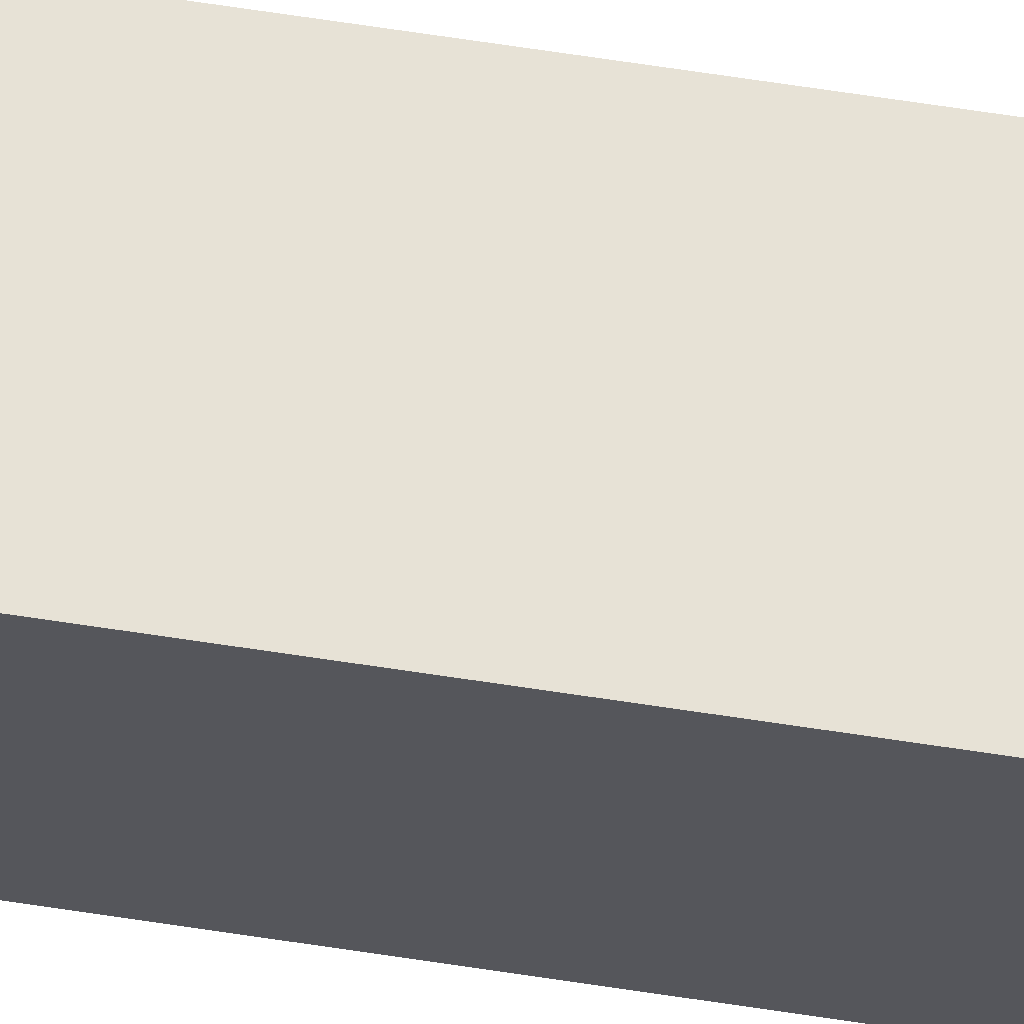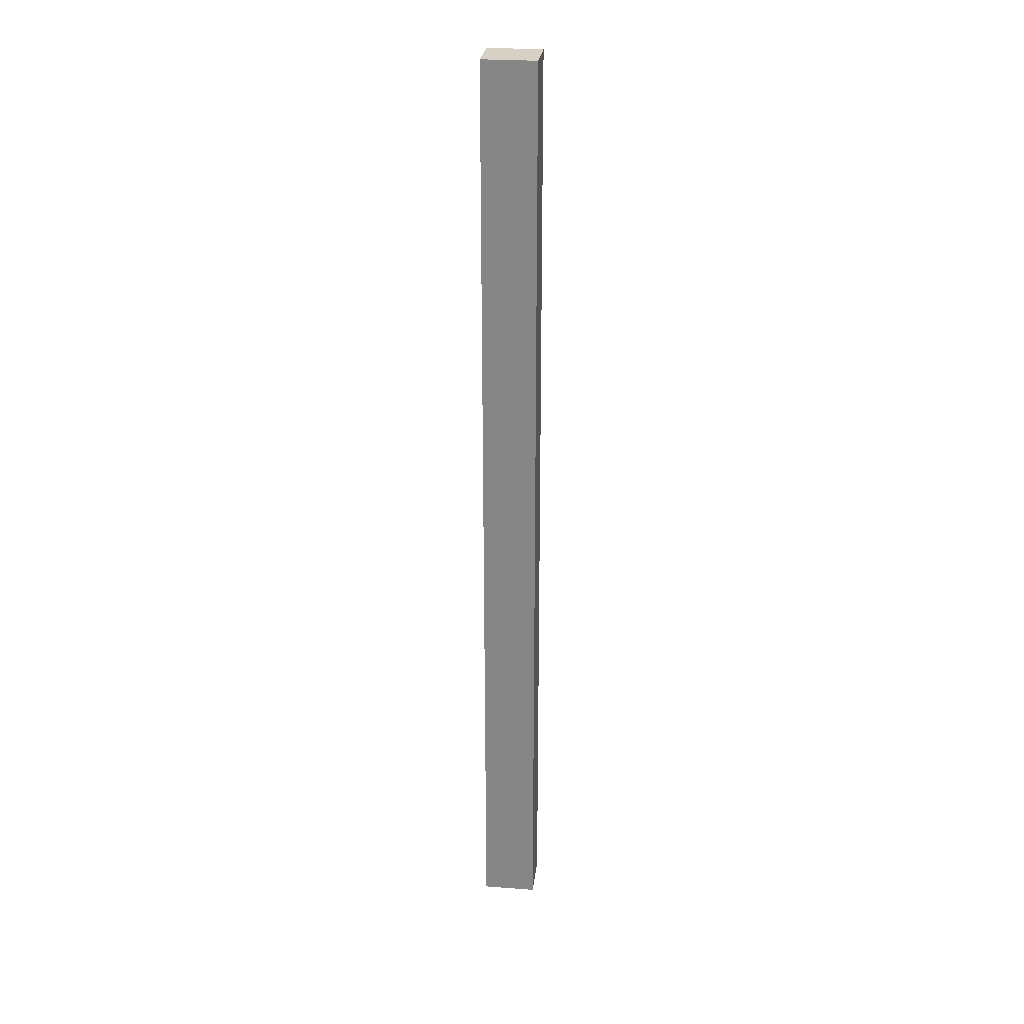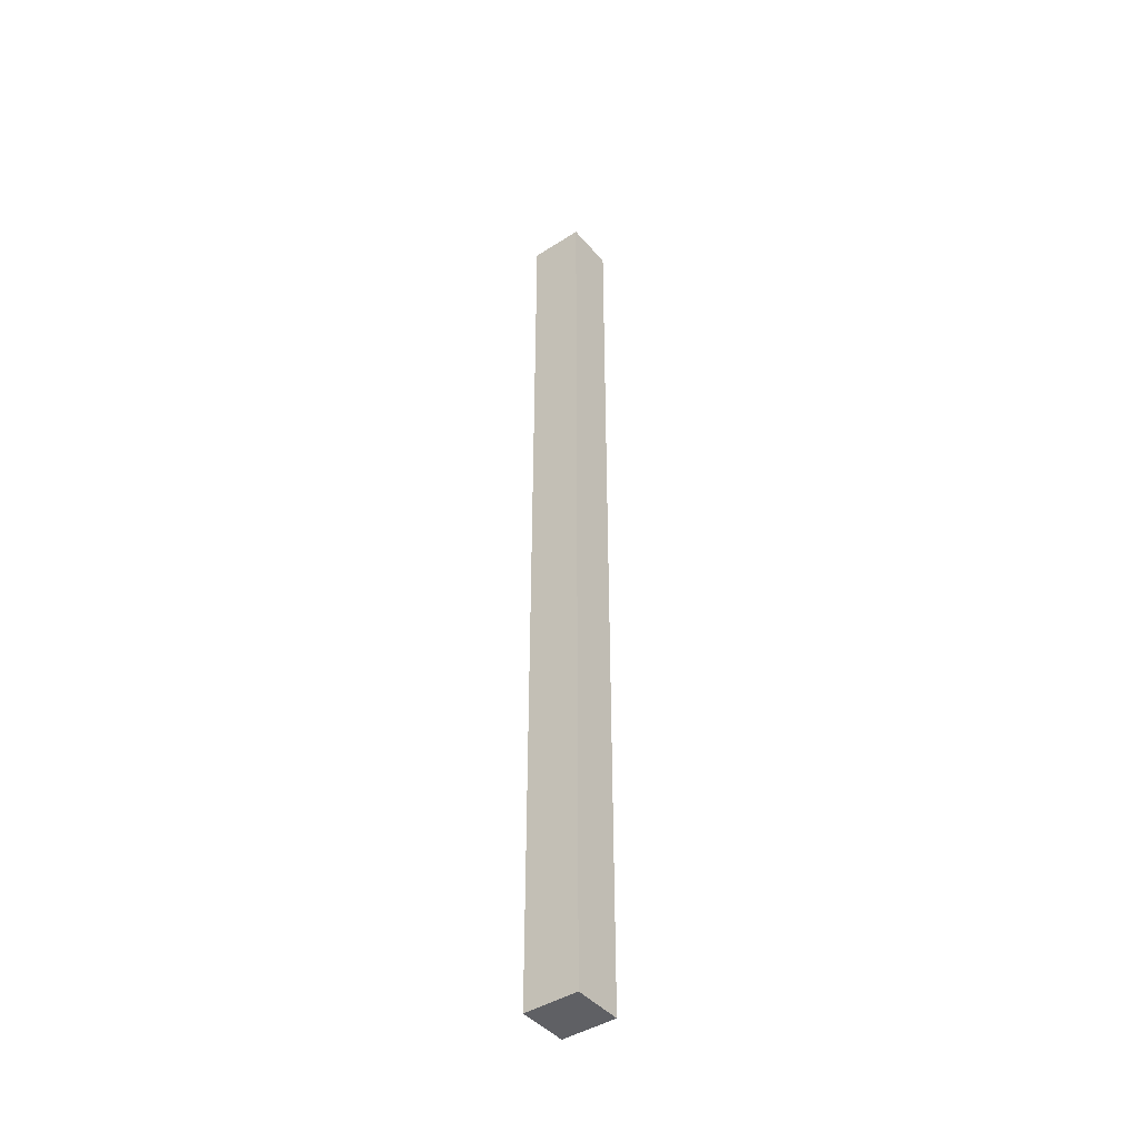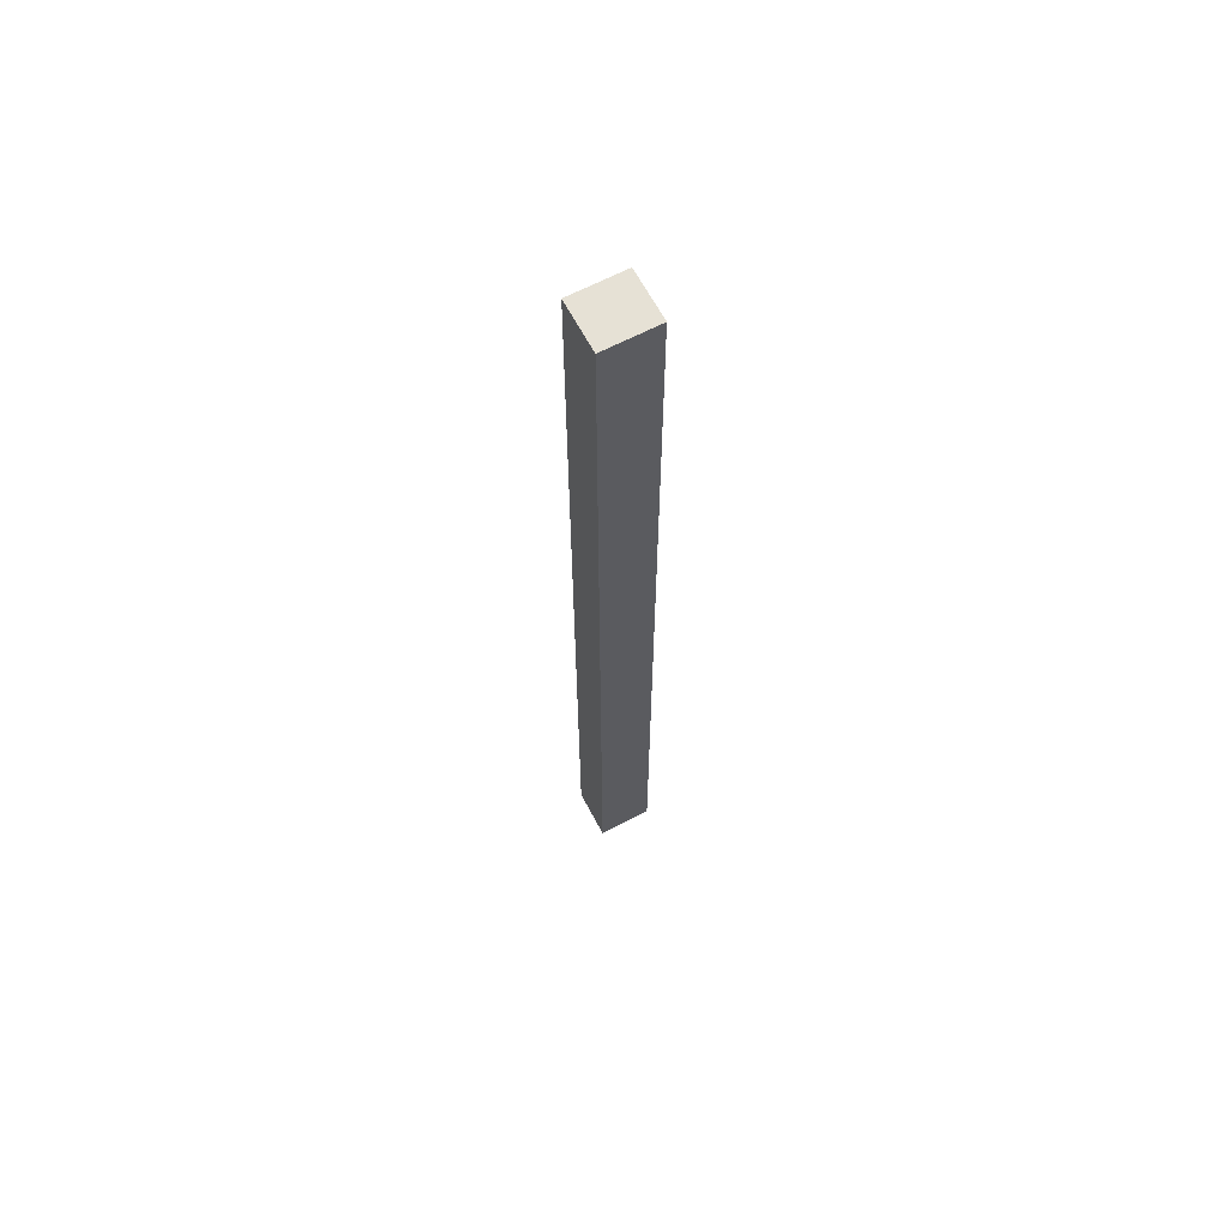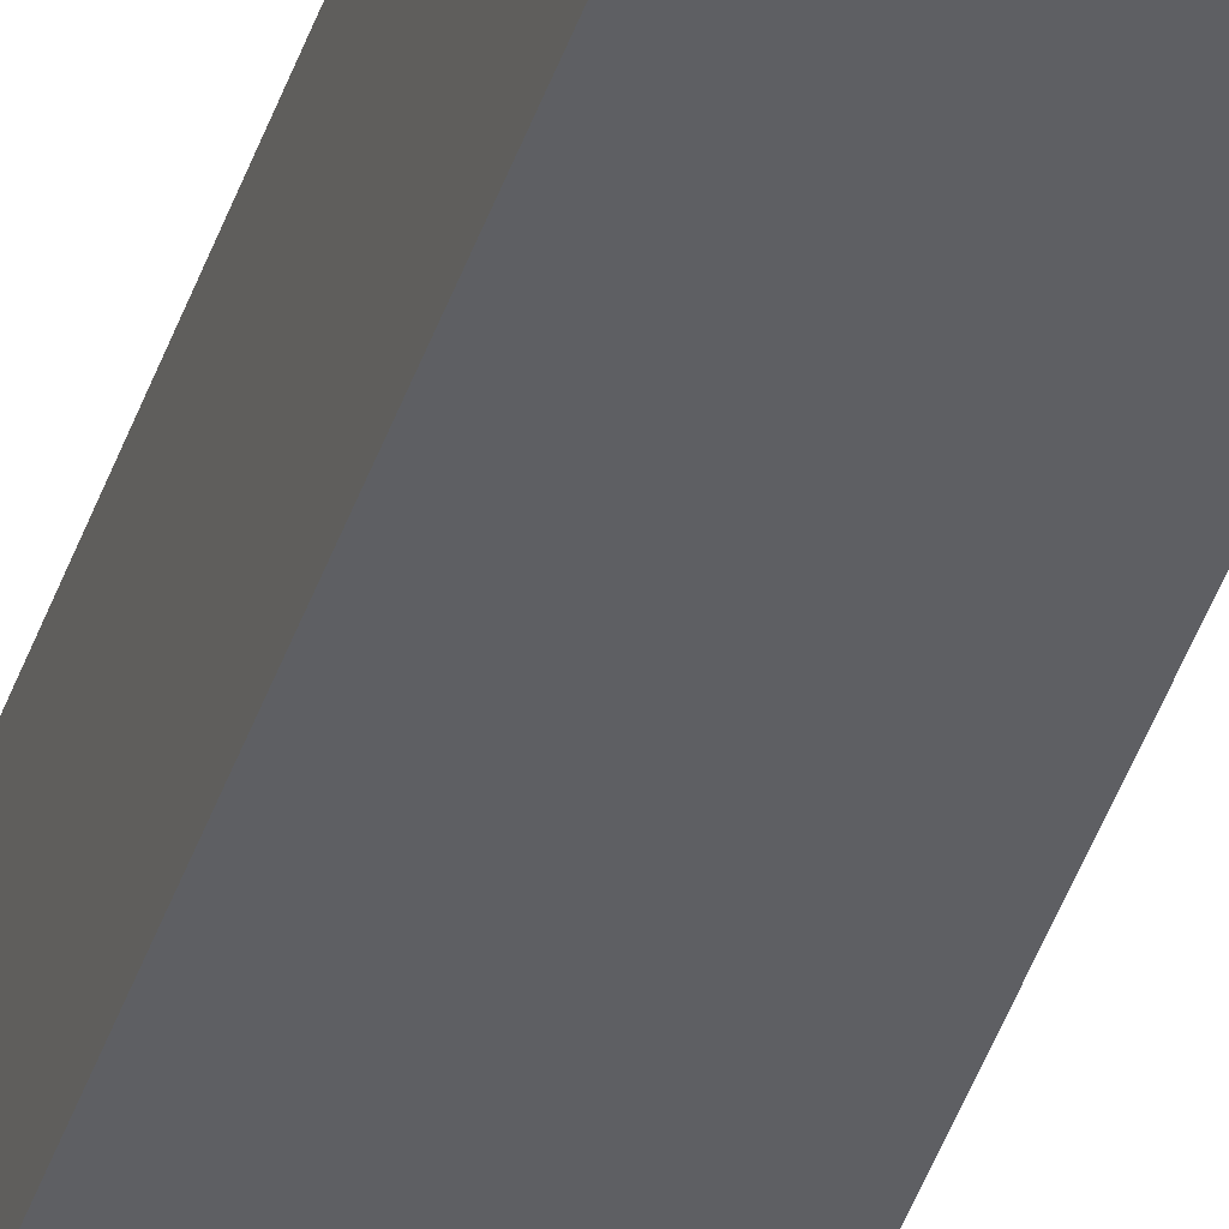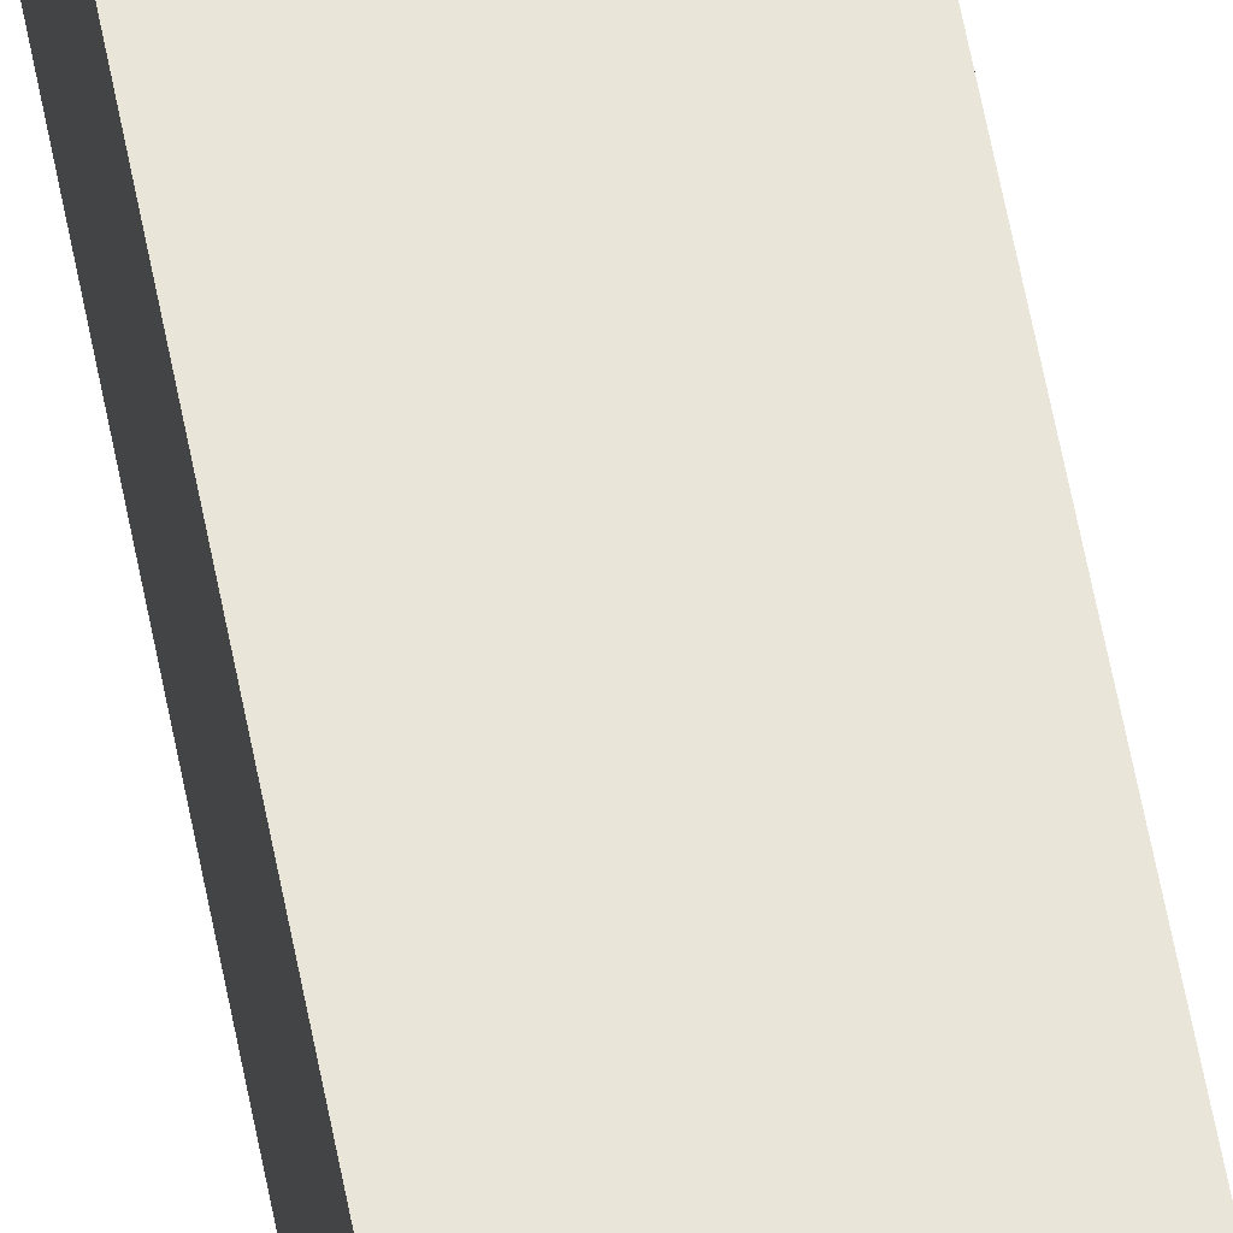
<metadata>
{"format":"obj","ext":"obj","renderer":"f3d","projection":"perspective","resolution":1024,"background":"white","views":[{"elev":63.0,"azim":99.0,"up":"+Z"},{"elev":26.7,"azim":6.7,"up":"+Y"},{"elev":-43.3,"azim":37.1,"up":"+Y"},{"elev":64.6,"azim":-27.9,"up":"+Y"},{"elev":-41.6,"azim":-17.5,"up":"+Z"},{"elev":58.2,"azim":169.5,"up":"+Z"}]}
</metadata>
<code>
v  -2.464 0 2.264
v  -2.464 0 -2.264
v  2.464 0 -2.264
v  2.464 0 2.264
v  -2.464 86.94 2.264
v  2.464 86.94 2.264
v  2.464 86.94 -2.264
v  -2.464 86.94 -2.264
g Box001
f 1 2 3 4
f 5 6 7 8
f 1 4 6 5
f 4 3 7 6
f 3 2 8 7
f 2 1 5 8

</code>
